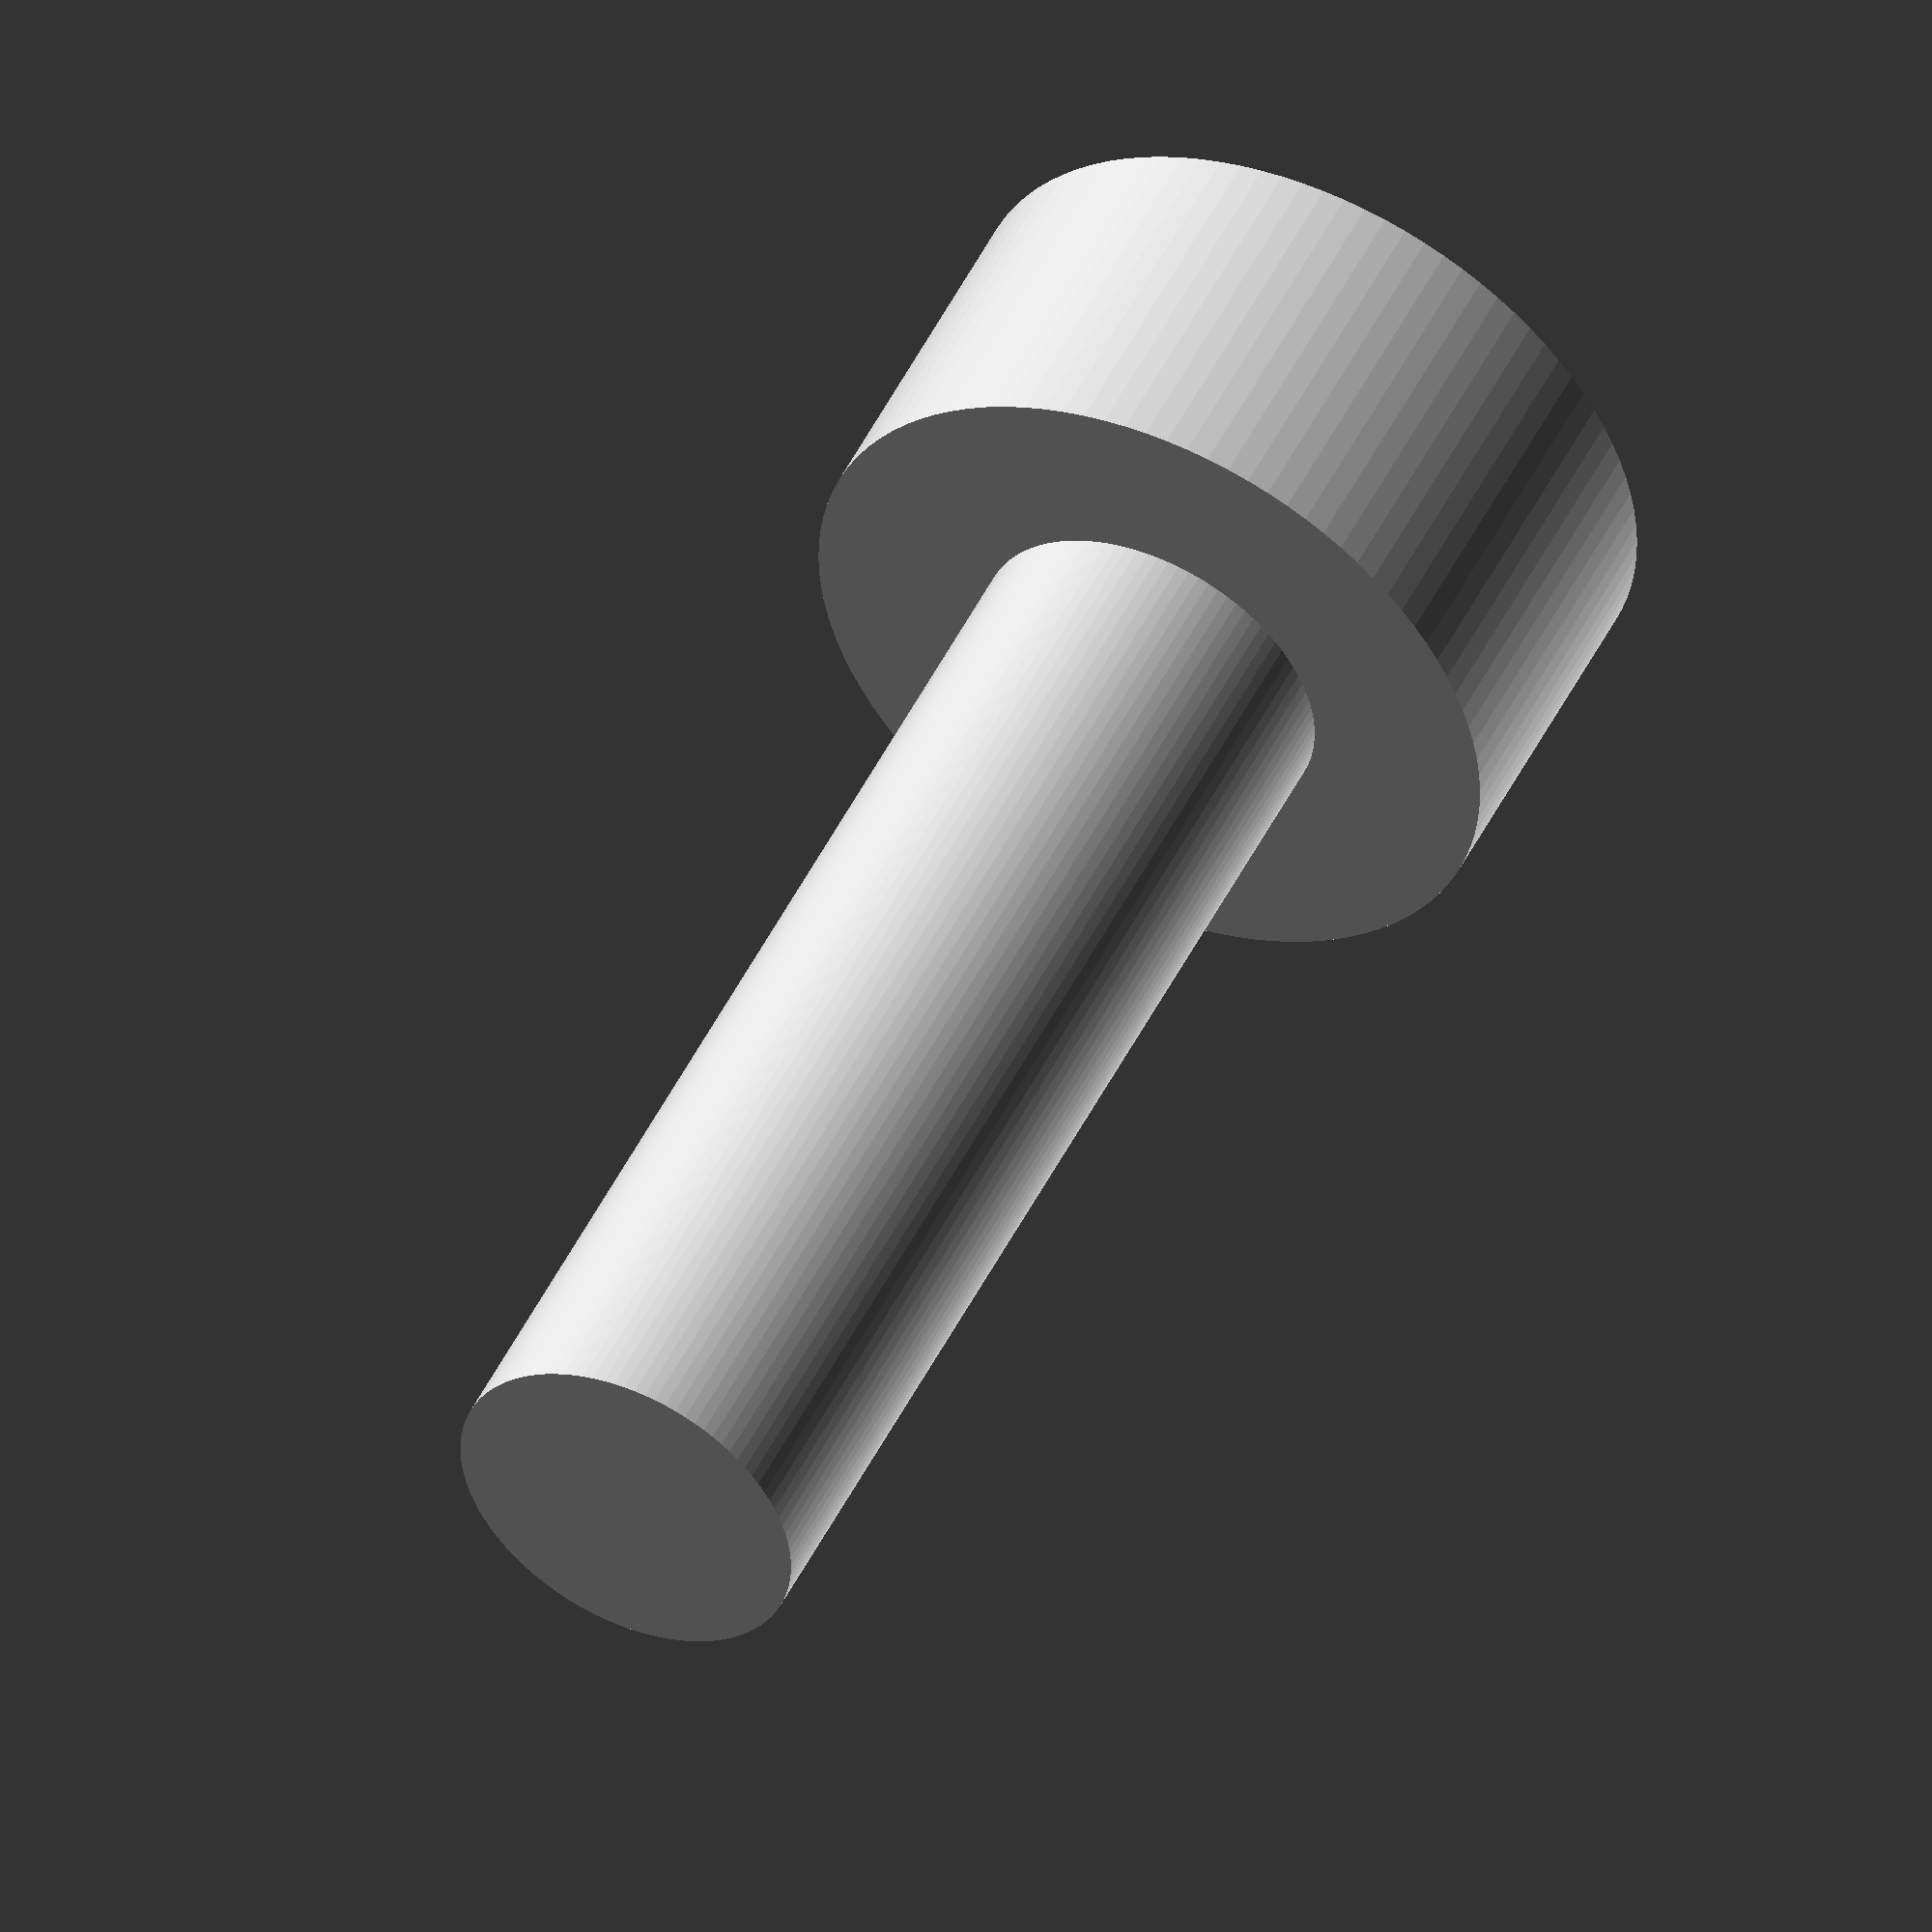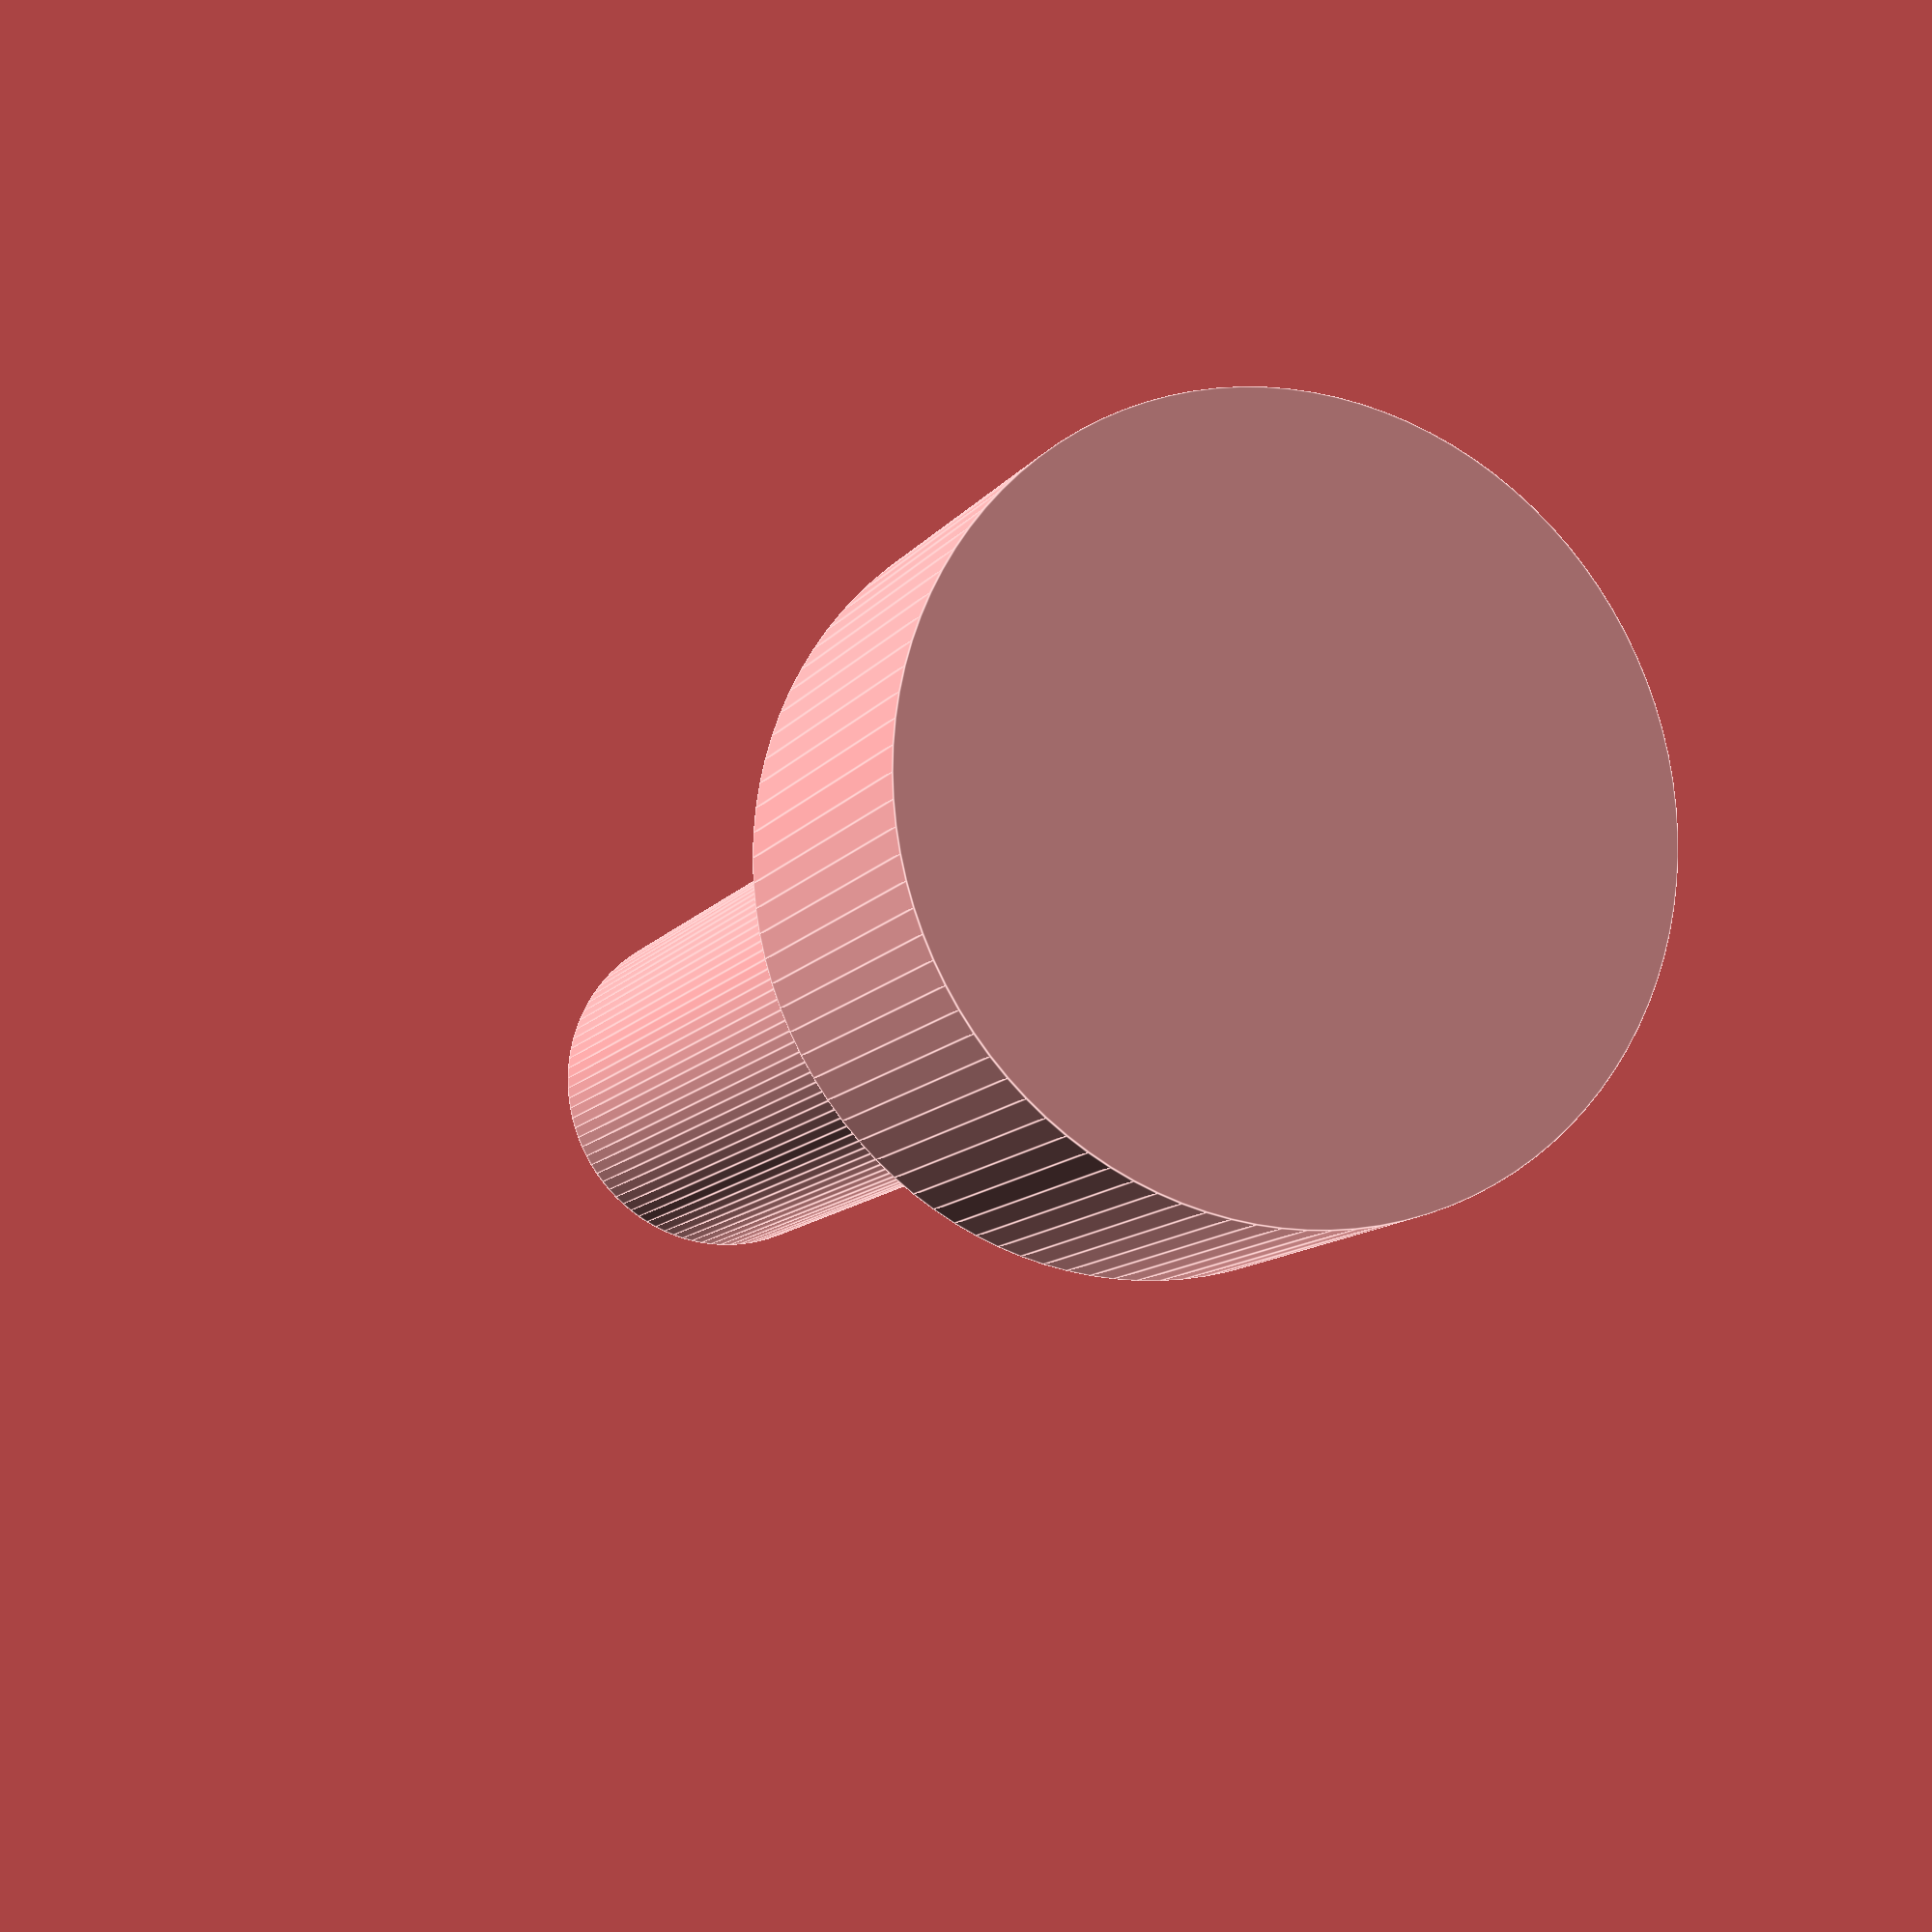
<openscad>
$fn=100;

module screw(screw_head_radius=3, screw_head_height=3, threaded_radius=1.5, threaded_height=10) {
  // screw head
  cylinder(h=screw_head_height, r=screw_head_radius);

  translate([0, 0, screw_head_height]) {
    cylinder(h=threaded_height, r=threaded_radius);
  }
}

// m3x10

screw(screw_head_radius=3, screw_head_height=3, threaded_radius=1.5, threaded_height=10);

function get_screw_knob_radius() = 25 / 2;
function get_screw_knob_threaded_height() = 28;
function get_screw_diameter() = 6.3 / 2;
function get_screw_knob_head_height() = 10.8;
function get_threaded_knob_center_to_wall_distance() = get_screw_knob_radius() * 2 - 3;
function get_blah() = get_screw_knob_head_height() + get_screw_knob_head_height() / 2;

module screw_knob(
  screw_knob_diameter=25 / 2,
  screw_length=28,
  screw_diameter=6.3 / 2,
  screw_head_height=10.8
) {
  screw(
    screw_head_radius=screw_knob_diameter,
    screw_head_height=screw_head_height,
    threaded_height=screw_length,
    threaded_radius=screw_diameter
  );
}

</openscad>
<views>
elev=130.9 azim=35.4 roll=154.6 proj=o view=wireframe
elev=190.8 azim=22.1 roll=20.8 proj=p view=edges
</views>
